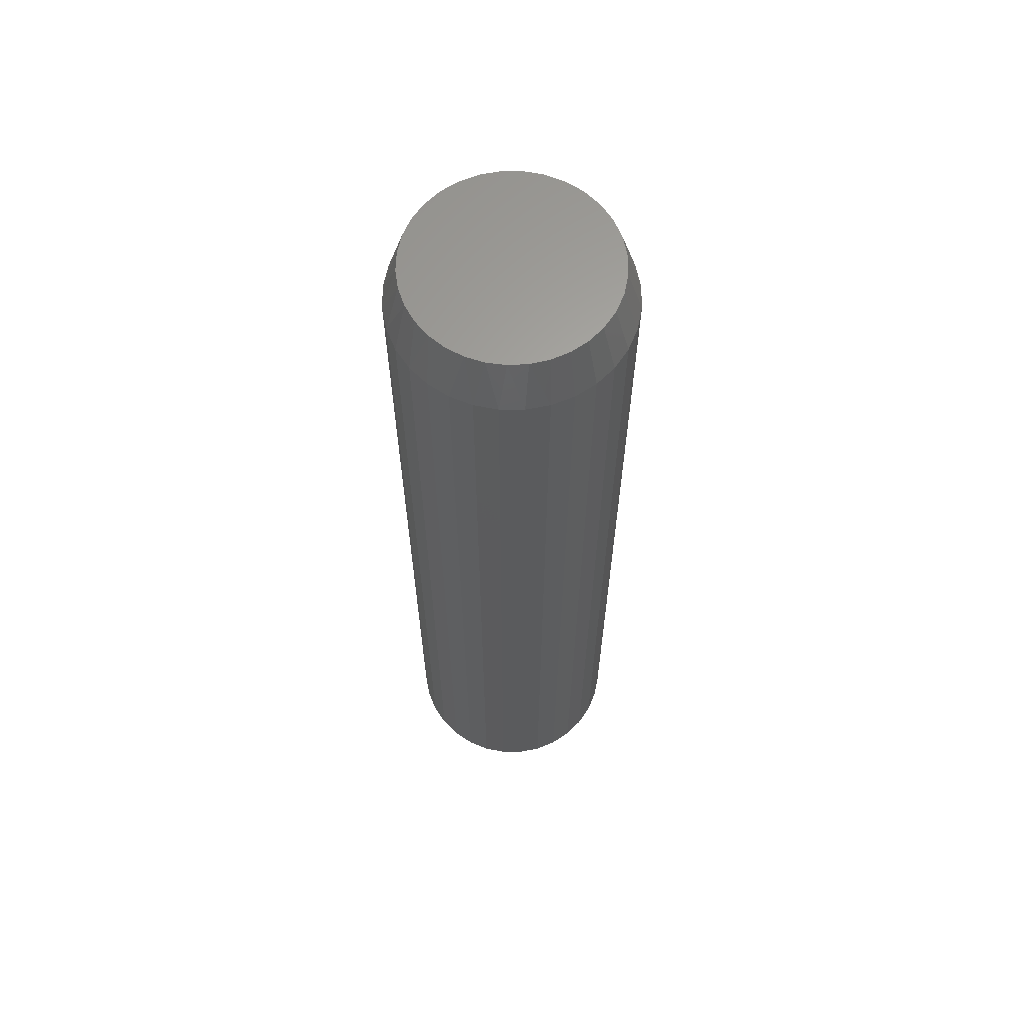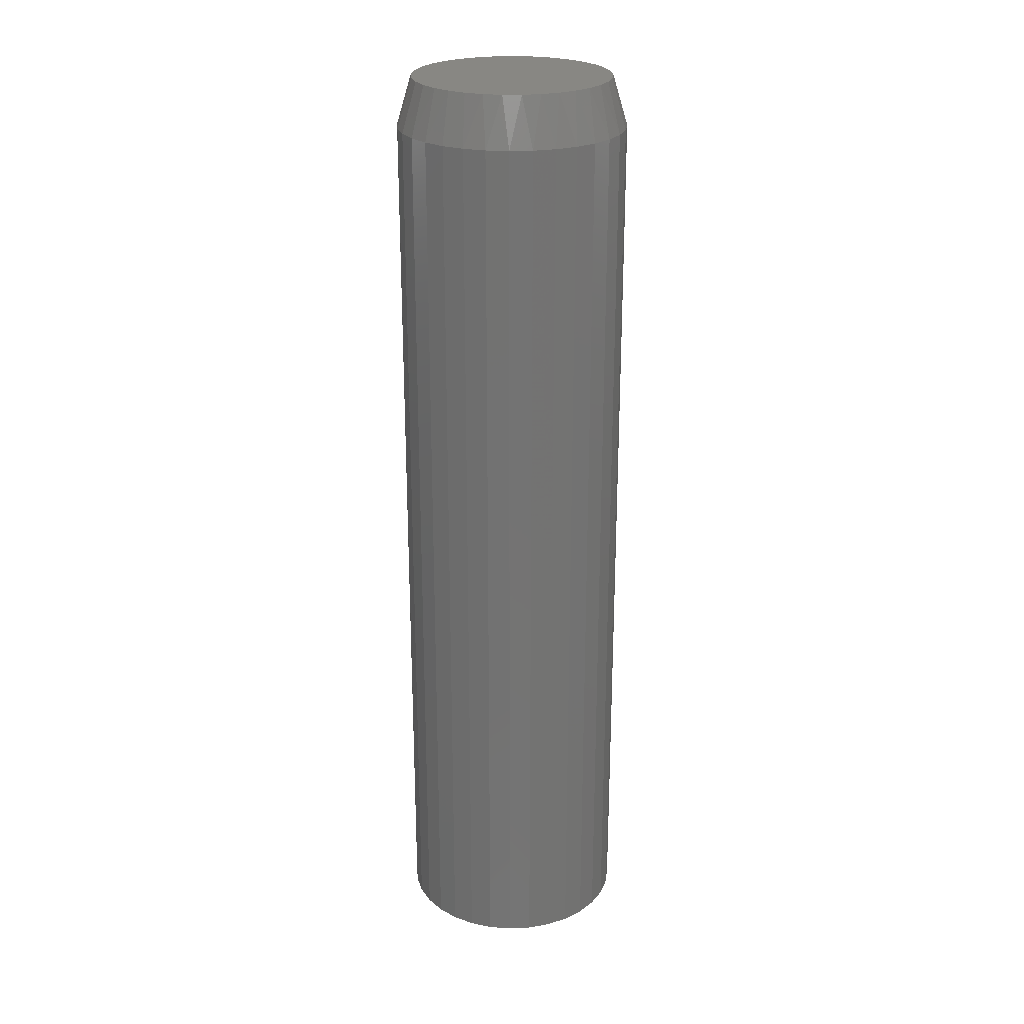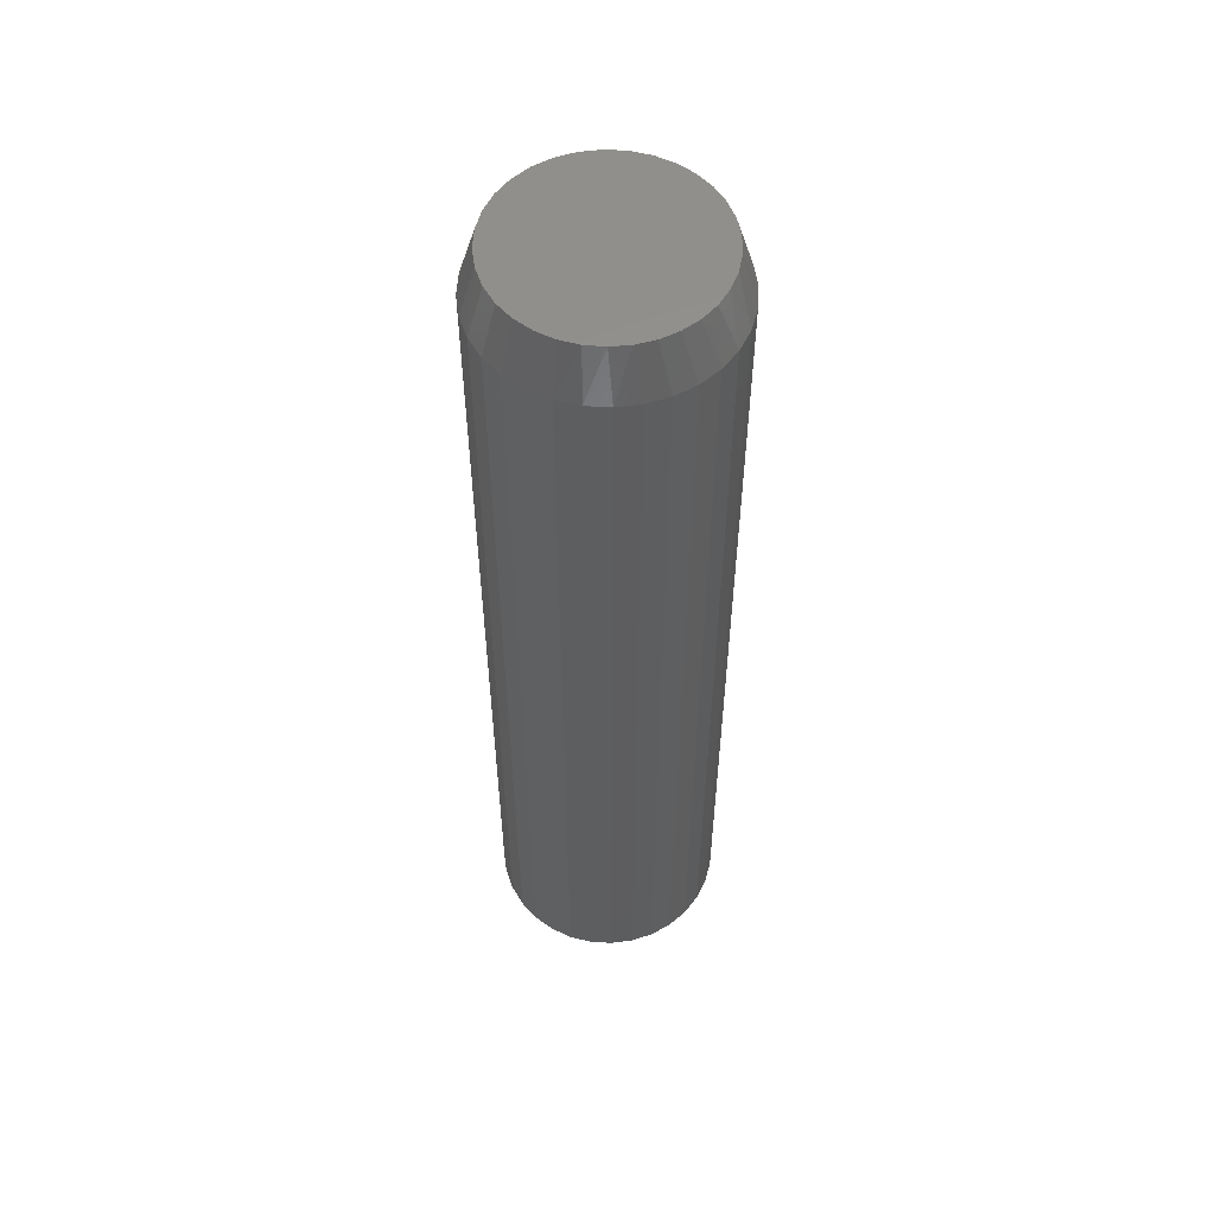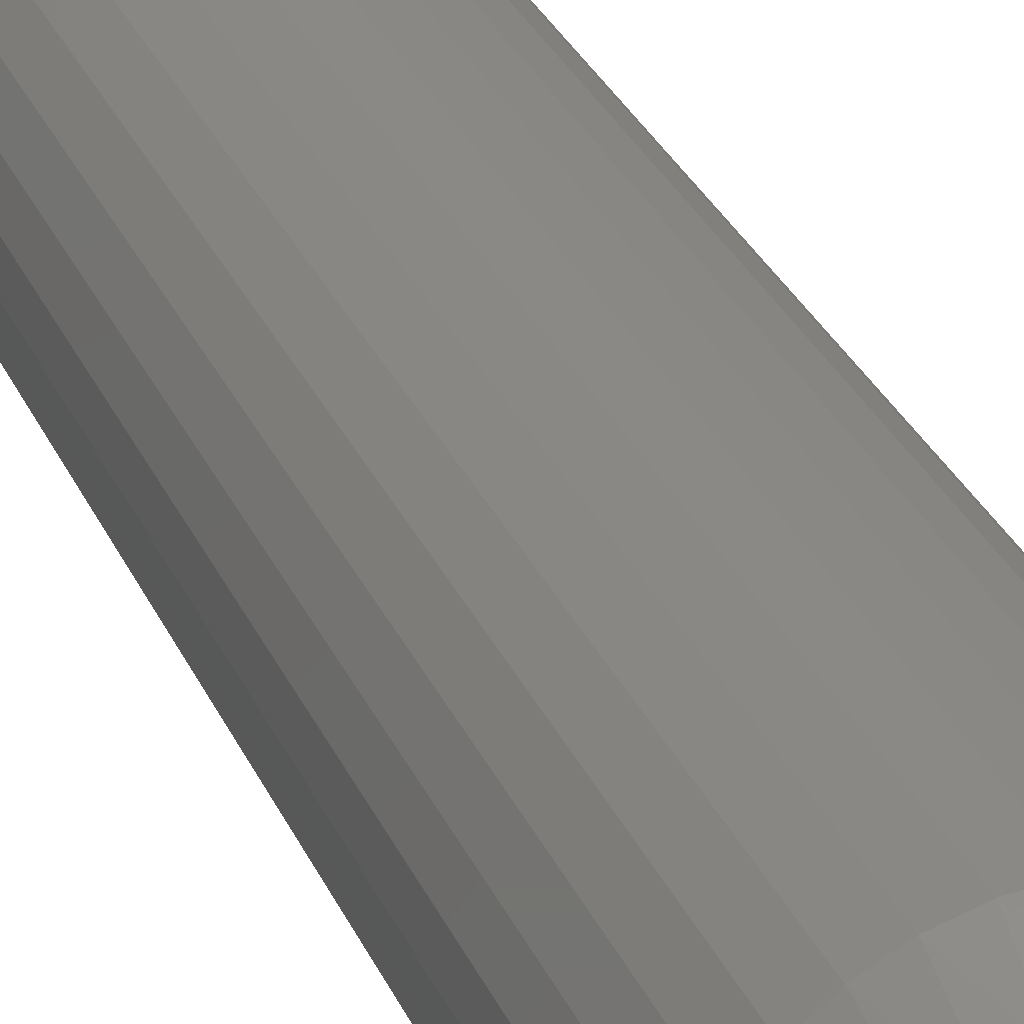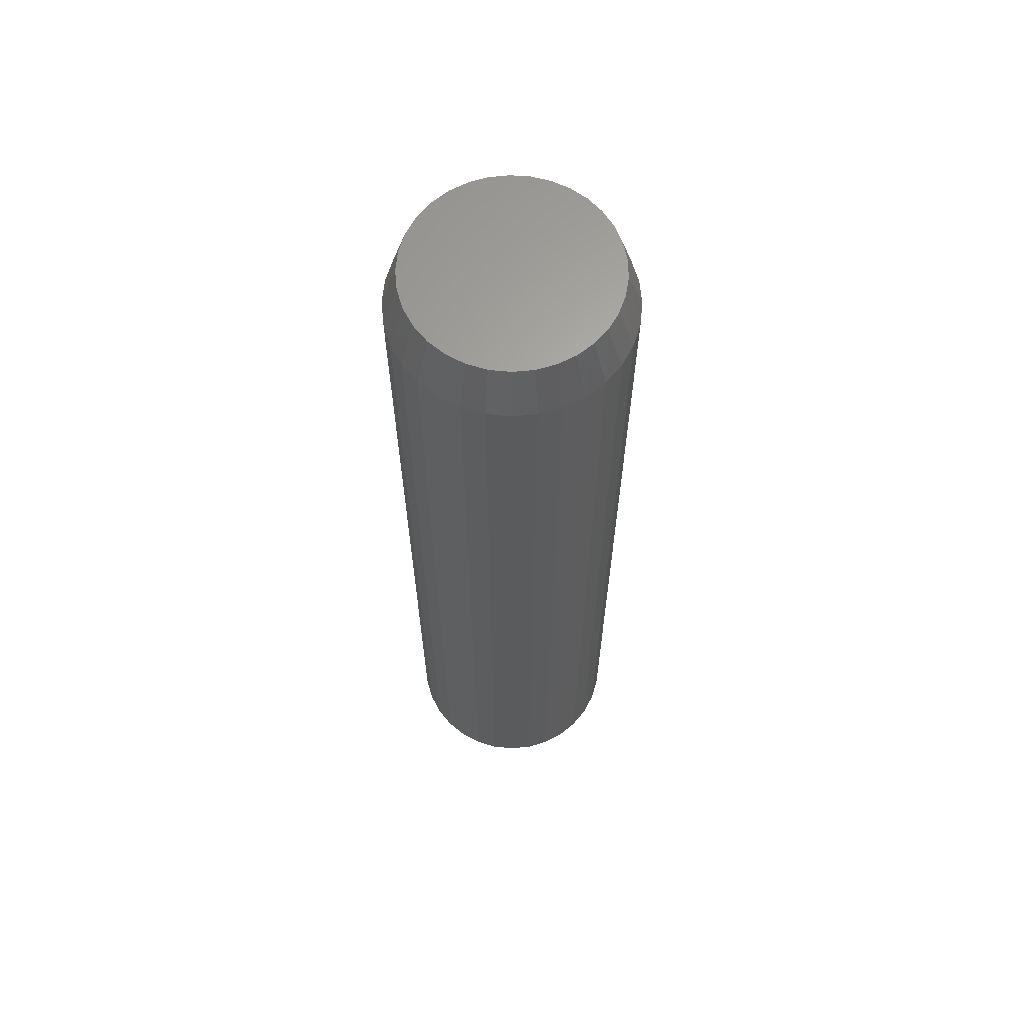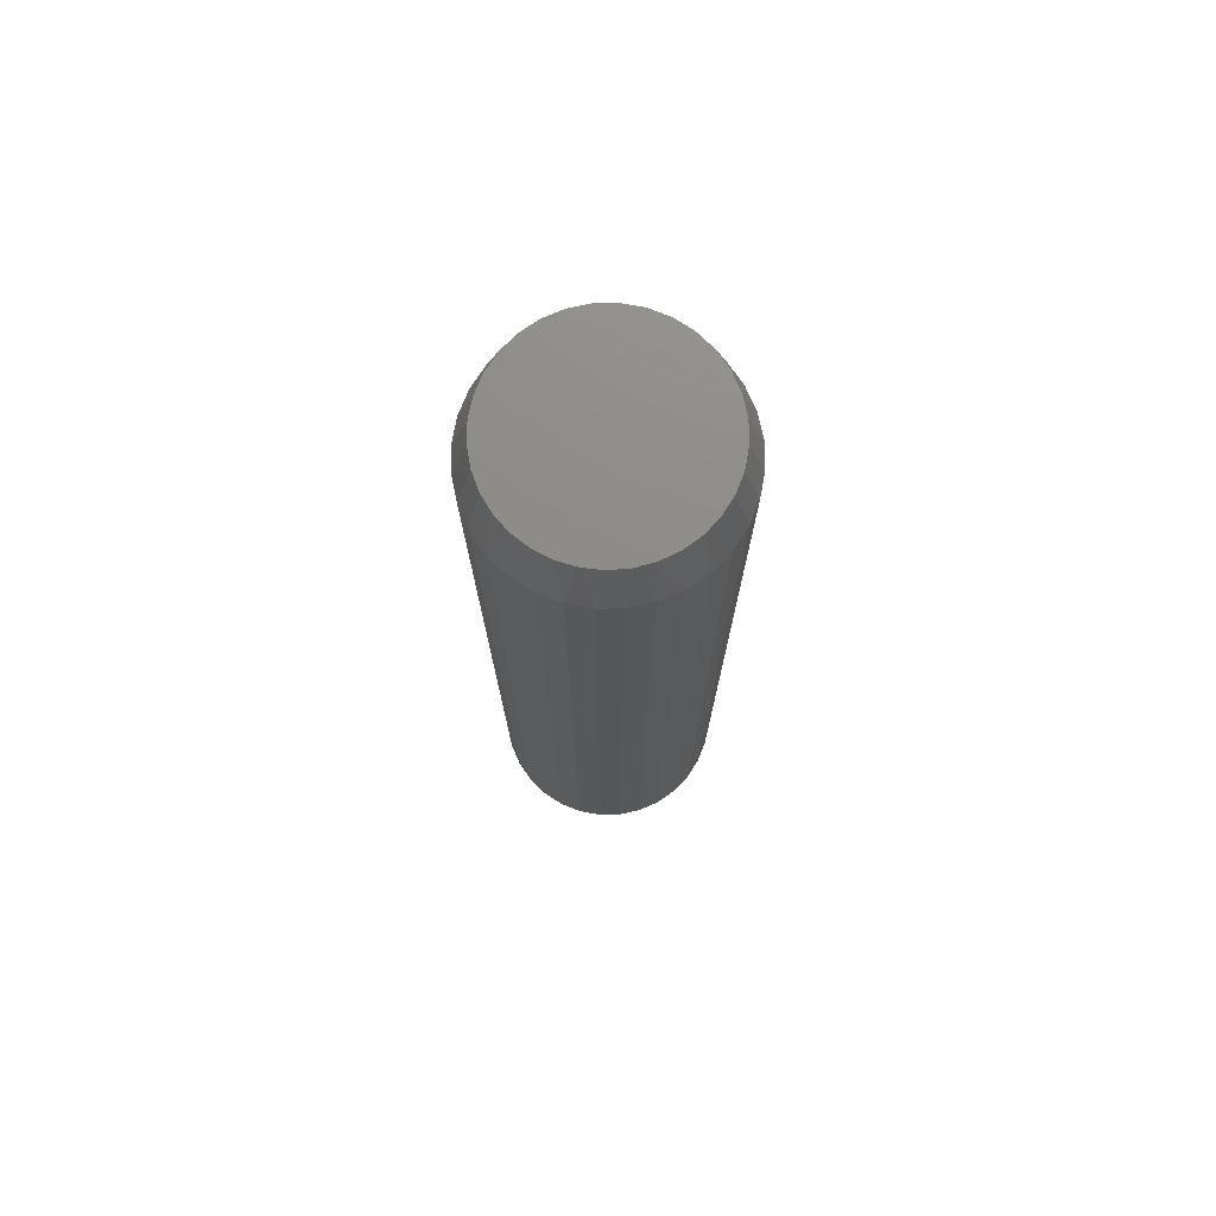
<metadata>
{"format":"stl","ext":"stl","renderer":"f3d","projection":"perspective","resolution":1024,"background":"white","views":[{"elev":63.5,"azim":39.4,"up":"+Y"},{"elev":24.6,"azim":-21.2,"up":"+Y"},{"elev":55.6,"azim":-58.3,"up":"+Y"},{"elev":28.9,"azim":160.1,"up":"+Z"},{"elev":64.2,"azim":-112.3,"up":"+Y"},{"elev":75.0,"azim":27.3,"up":"+Y"}]}
</metadata>
<code>
# stl→obj: 97 verts, 190 faces
v -0.04139 0.75 0.1521
v -0.0127 0.75 0.1575
v 0.01648 0.75 0.1575
v 0.04517 0.75 0.1521
v -0.0686 0.75 0.1416
v 0.07238 0.75 0.1416
v 0.03274 0.75 -0.1551
v -0.02896 0.75 -0.1551
v 0.06241 0.75 -0.1461
v 0.001891 0.75 -0.1581
v -0.05863 0.75 -0.1461
v -0.08597 0.75 -0.1315
v 0.08975 0.75 -0.1315
v -0.1099 0.75 -0.1118
v 0.1137 0.75 -0.1118
v -0.1296 0.75 -0.08786
v 0.1334 0.75 -0.08786
v -0.1442 0.75 -0.06052
v 0.148 0.75 -0.06052
v -0.1532 0.75 -0.03085
v 0.157 0.75 -0.03085
v -0.1562 0.75 -2.521e-06
v 0.16 0.75 -2.056e-17
v -0.1536 0.75 0.02906
v 0.1573 0.75 0.02906
v -0.1456 0.75 0.05713
v 0.1494 0.75 0.05713
v -0.1326 0.75 0.08325
v 0.1363 0.75 0.08325
v -0.115 0.75 0.1065
v 0.1188 0.75 0.1065
v -0.09341 0.75 0.1262
v 0.09719 0.75 0.1262
v 0.1835 0.6719 -6.671e-17
v 0.1835 -0.75 -2.224e-17
v 0.18 0.6719 -0.03542
v 0.18 -0.75 -0.03542
v 0.1696 0.6719 -0.06949
v 0.1696 -0.75 -0.06949
v 0.1529 0.6719 -0.1009
v 0.1529 -0.75 -0.1009
v 0.1303 0.6719 -0.1284
v 0.1303 -0.75 -0.1284
v 0.1028 0.6719 -0.151
v 0.1028 -0.75 -0.151
v 0.07138 0.6719 -0.1678
v 0.07138 -0.75 -0.1678
v 0.03732 0.6719 -0.1781
v 0.03732 -0.75 -0.1781
v 0.001891 0.6719 -0.1816
v 0.001891 -0.75 -0.1816
v -0.03353 0.6719 -0.1781
v -0.03353 -0.75 -0.1781
v -0.0676 0.6719 -0.1678
v -0.0676 -0.75 -0.1678
v -0.09899 0.6719 -0.151
v -0.09899 -0.75 -0.151
v -0.1265 0.6719 -0.1284
v -0.1265 -0.75 -0.1284
v -0.1491 0.6719 -0.1009
v -0.1491 -0.75 -0.1009
v -0.1659 0.6719 -0.06949
v -0.1659 -0.75 -0.06949
v -0.1762 0.6719 -0.03542
v -0.1762 -0.75 -0.03542
v -0.1797 0.6719 2.224e-17
v -0.1797 -0.75 2.224e-17
v -0.1762 0.6719 0.03542
v -0.1762 -0.75 0.03542
v -0.1659 0.6719 0.06949
v -0.1659 -0.75 0.06949
v -0.1491 0.6719 0.1009
v -0.1491 -0.75 0.1009
v -0.1265 0.6719 0.1284
v -0.1265 -0.75 0.1284
v -0.09899 0.6719 0.151
v -0.09899 -0.75 0.151
v -0.0676 0.6719 0.1678
v -0.0676 -0.75 0.1678
v -0.03353 0.6719 0.1781
v -0.03353 -0.75 0.1781
v 0.001891 0.6719 0.1816
v 0.001891 -0.75 0.1816
v 0.03732 0.6719 0.1781
v 0.03732 -0.75 0.1781
v 0.07138 0.6719 0.1678
v 0.07138 -0.75 0.1678
v 0.1028 0.6719 0.151
v 0.1028 -0.75 0.151
v 0.1303 0.6719 0.1284
v 0.1303 -0.75 0.1284
v 0.1529 0.6719 0.1009
v 0.1529 -0.75 0.1009
v 0.1696 0.6719 0.06949
v 0.1696 -0.75 0.06949
v 0.18 0.6719 0.03542
v 0.18 -0.75 0.03542
f 1 2 3
f 4 1 3
f 5 1 4
f 6 5 4
f 7 8 9
f 10 8 7
f 8 11 9
f 9 11 12
f 9 12 13
f 13 12 14
f 13 14 15
f 15 14 16
f 15 16 17
f 17 16 18
f 17 18 19
f 19 18 20
f 19 20 21
f 21 20 22
f 21 22 23
f 23 22 24
f 23 24 25
f 25 24 26
f 25 26 27
f 27 26 28
f 27 28 29
f 29 28 30
f 29 30 31
f 31 30 32
f 31 32 33
f 33 32 5
f 33 5 6
f 34 35 36
f 36 35 37
f 36 37 38
f 38 37 39
f 38 39 40
f 40 39 41
f 40 41 42
f 42 41 43
f 42 43 44
f 44 43 45
f 44 45 46
f 46 45 47
f 46 47 48
f 48 47 49
f 48 49 50
f 50 49 51
f 50 51 52
f 52 51 53
f 52 53 54
f 54 53 55
f 54 55 56
f 56 55 57
f 56 57 58
f 58 57 59
f 58 59 60
f 60 59 61
f 60 61 62
f 62 61 63
f 62 63 64
f 64 63 65
f 64 65 66
f 66 65 67
f 66 67 68
f 68 67 69
f 68 69 70
f 70 69 71
f 70 71 72
f 72 71 73
f 72 73 74
f 74 73 75
f 74 75 76
f 76 75 77
f 76 77 78
f 78 77 79
f 78 79 80
f 80 79 81
f 80 81 82
f 82 81 83
f 82 83 84
f 84 83 85
f 84 85 86
f 86 85 87
f 86 87 88
f 88 87 89
f 88 89 90
f 90 89 91
f 90 91 92
f 92 91 93
f 92 93 94
f 94 93 95
f 94 95 96
f 96 95 97
f 96 97 34
f 34 97 35
f 66 22 64
f 64 22 20
f 64 20 62
f 62 20 18
f 62 18 60
f 60 18 16
f 60 16 58
f 58 16 14
f 58 14 56
f 56 14 12
f 56 12 54
f 54 12 11
f 54 11 52
f 52 11 8
f 52 8 50
f 50 8 10
f 50 10 48
f 48 10 7
f 48 7 46
f 46 7 9
f 46 9 44
f 44 9 13
f 44 13 42
f 42 13 15
f 42 15 40
f 40 15 17
f 40 17 38
f 38 17 19
f 38 19 36
f 36 19 21
f 36 21 34
f 34 21 23
f 27 94 96
f 29 92 94
f 29 94 27
f 31 90 92
f 31 92 29
f 33 88 90
f 33 90 31
f 6 86 88
f 6 88 33
f 4 84 86
f 4 86 6
f 3 82 84
f 3 84 4
f 2 80 82
f 2 82 3
f 1 78 80
f 1 80 2
f 5 76 78
f 5 78 1
f 32 74 76
f 32 76 5
f 30 72 74
f 30 74 32
f 28 70 72
f 28 72 30
f 26 68 70
f 26 70 28
f 22 66 24
f 24 66 68
f 24 68 26
f 34 23 96
f 96 23 25
f 96 25 27
f 81 85 83
f 85 81 79
f 85 79 87
f 47 53 49
f 49 53 51
f 87 79 89
f 89 79 77
f 89 77 91
f 91 77 75
f 91 75 93
f 93 75 73
f 93 73 95
f 95 73 71
f 95 71 97
f 97 71 69
f 97 69 35
f 35 69 67
f 35 67 37
f 37 67 65
f 37 65 39
f 39 65 63
f 39 63 41
f 41 63 61
f 41 61 43
f 43 61 59
f 43 59 45
f 45 59 57
f 45 57 47
f 47 57 55
f 47 55 53

</code>
